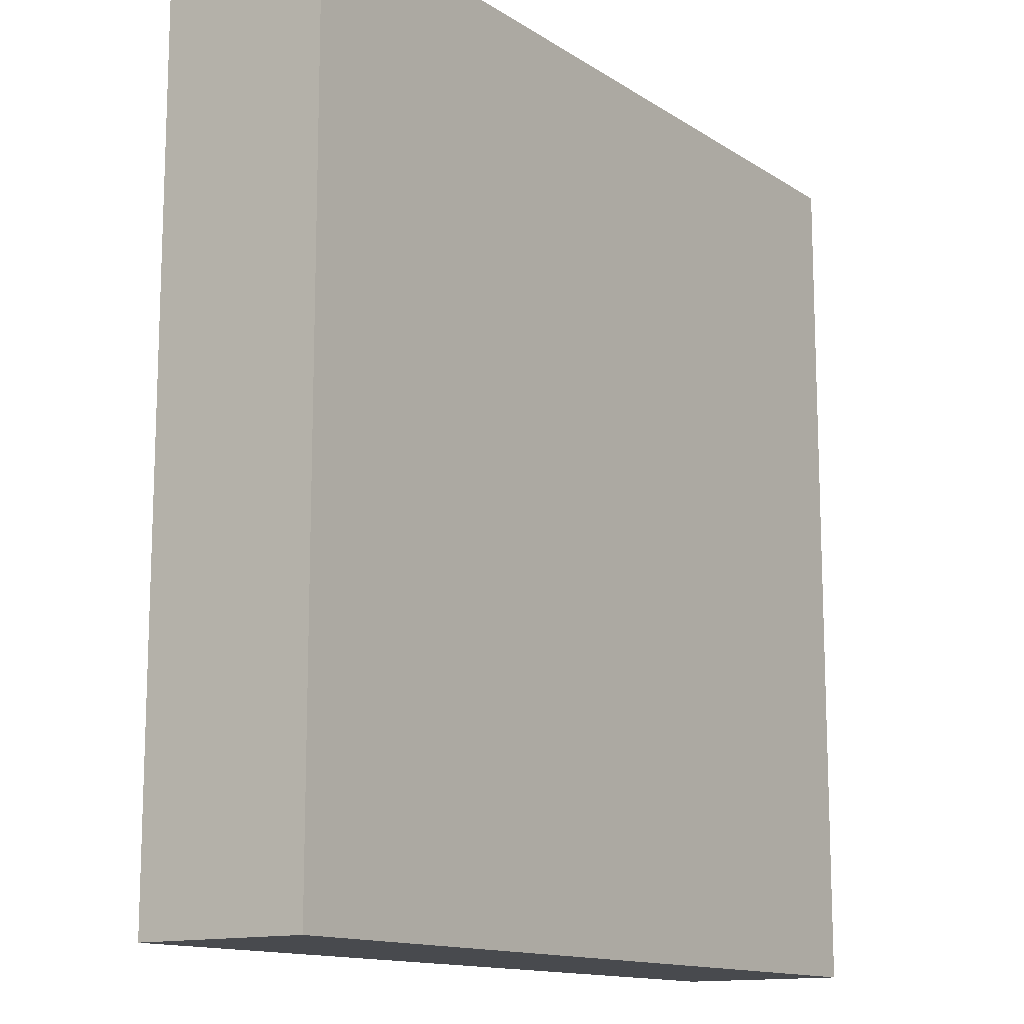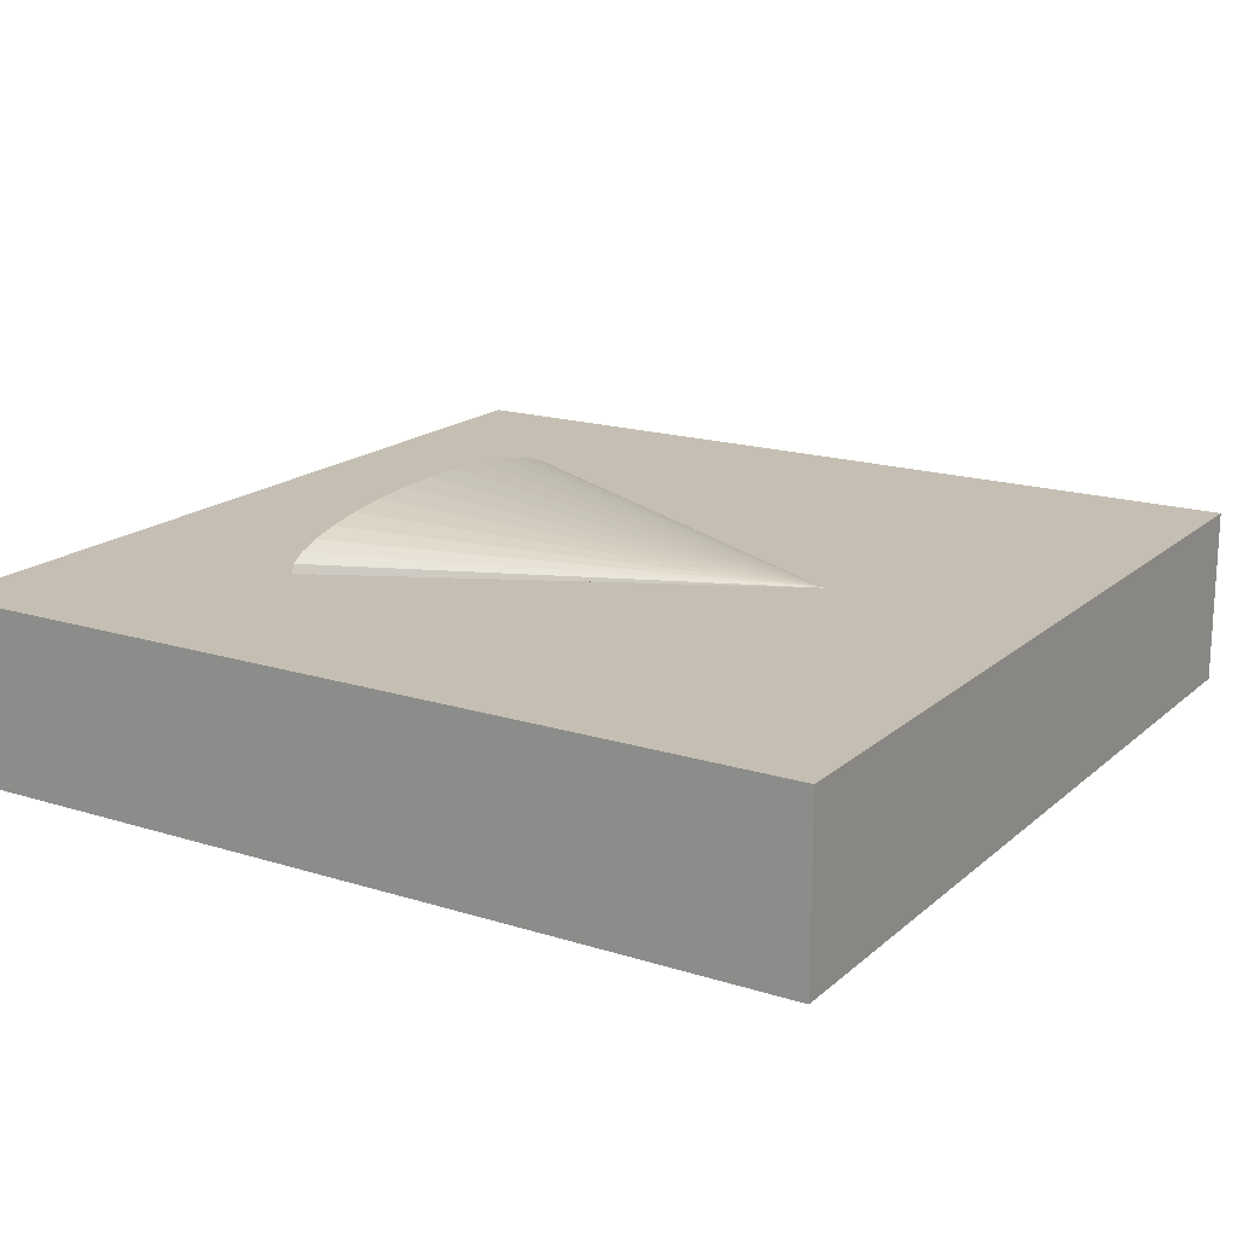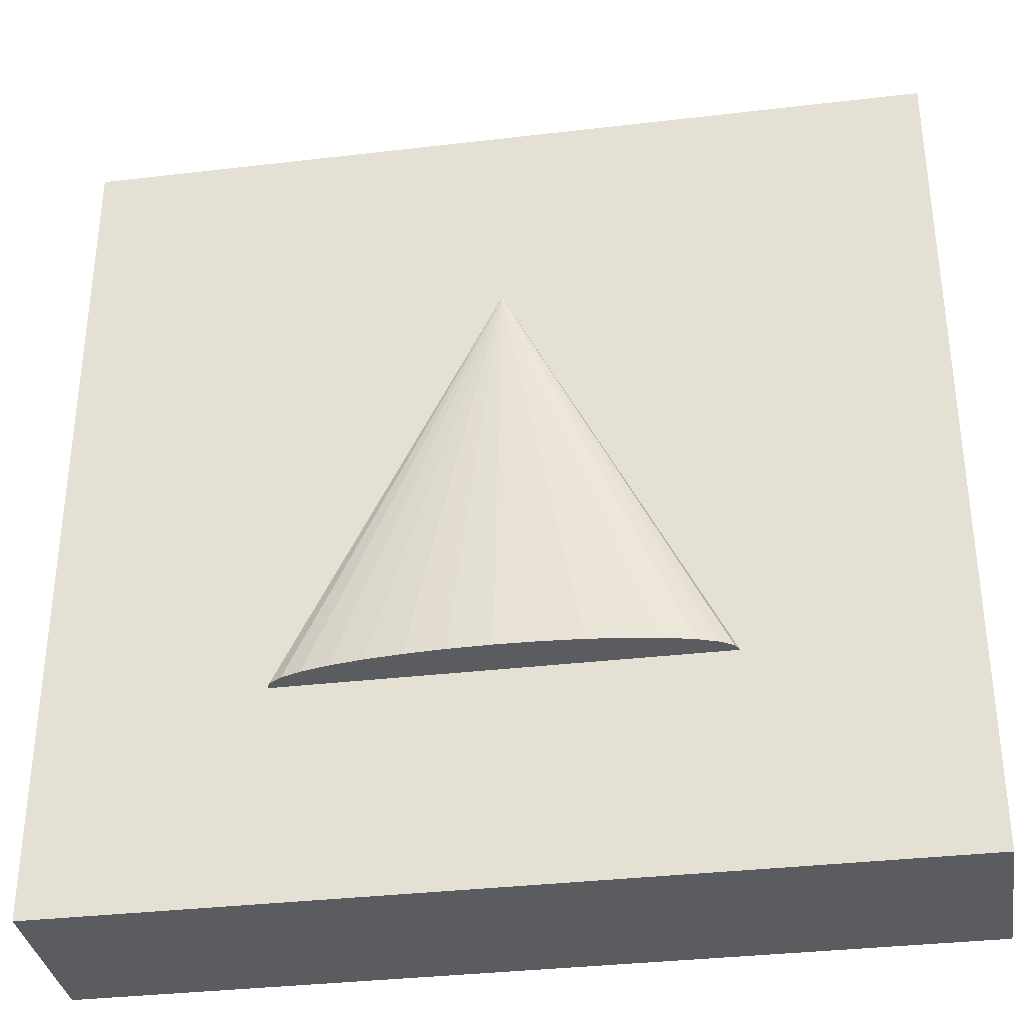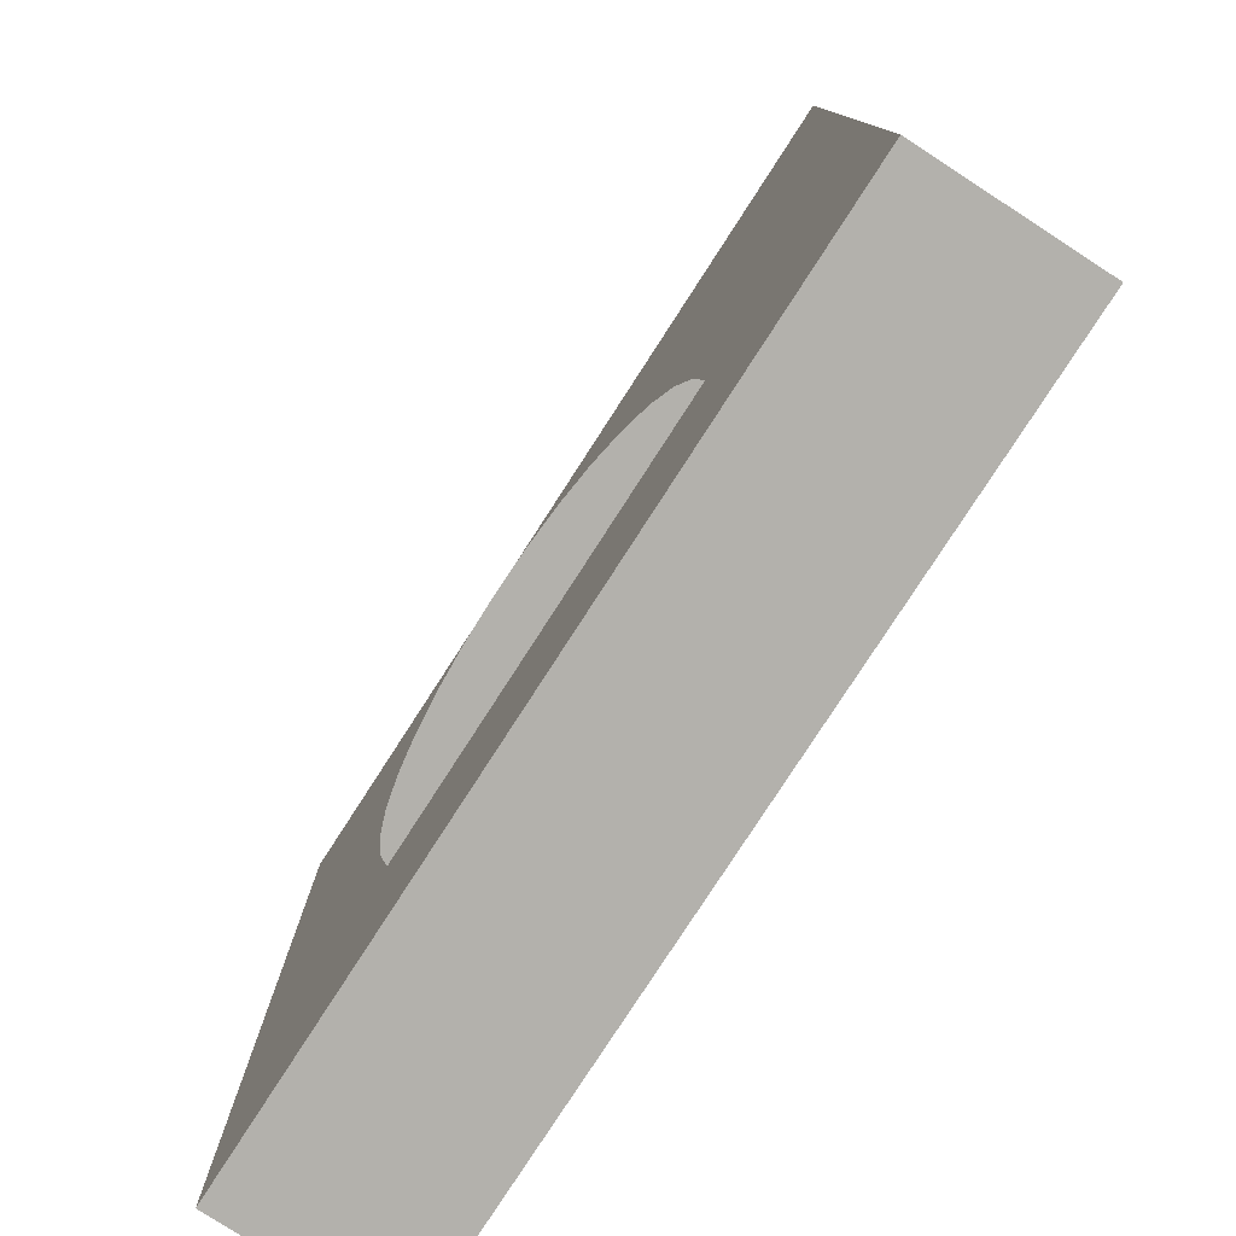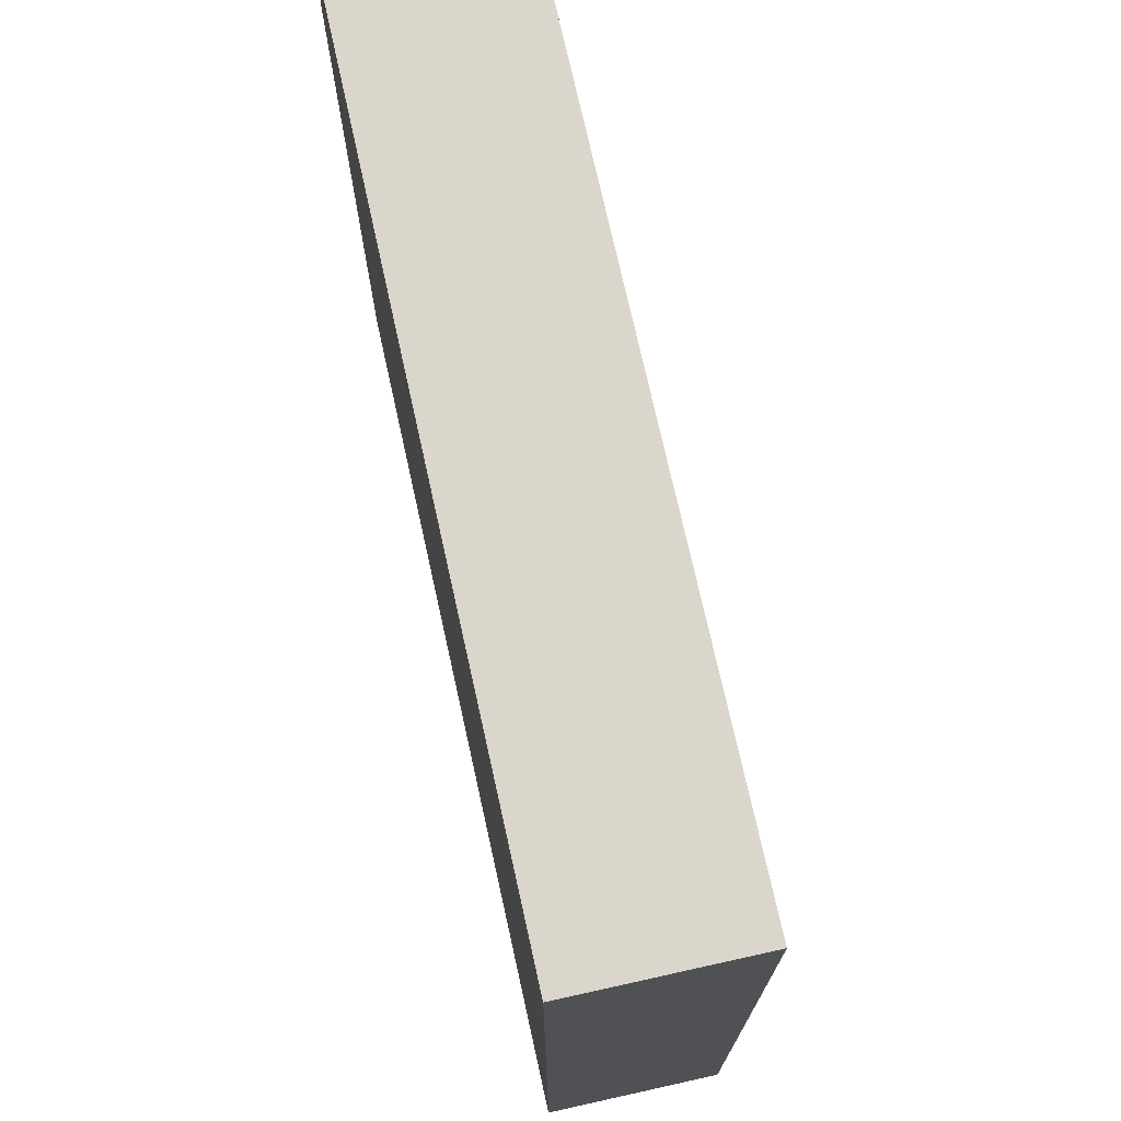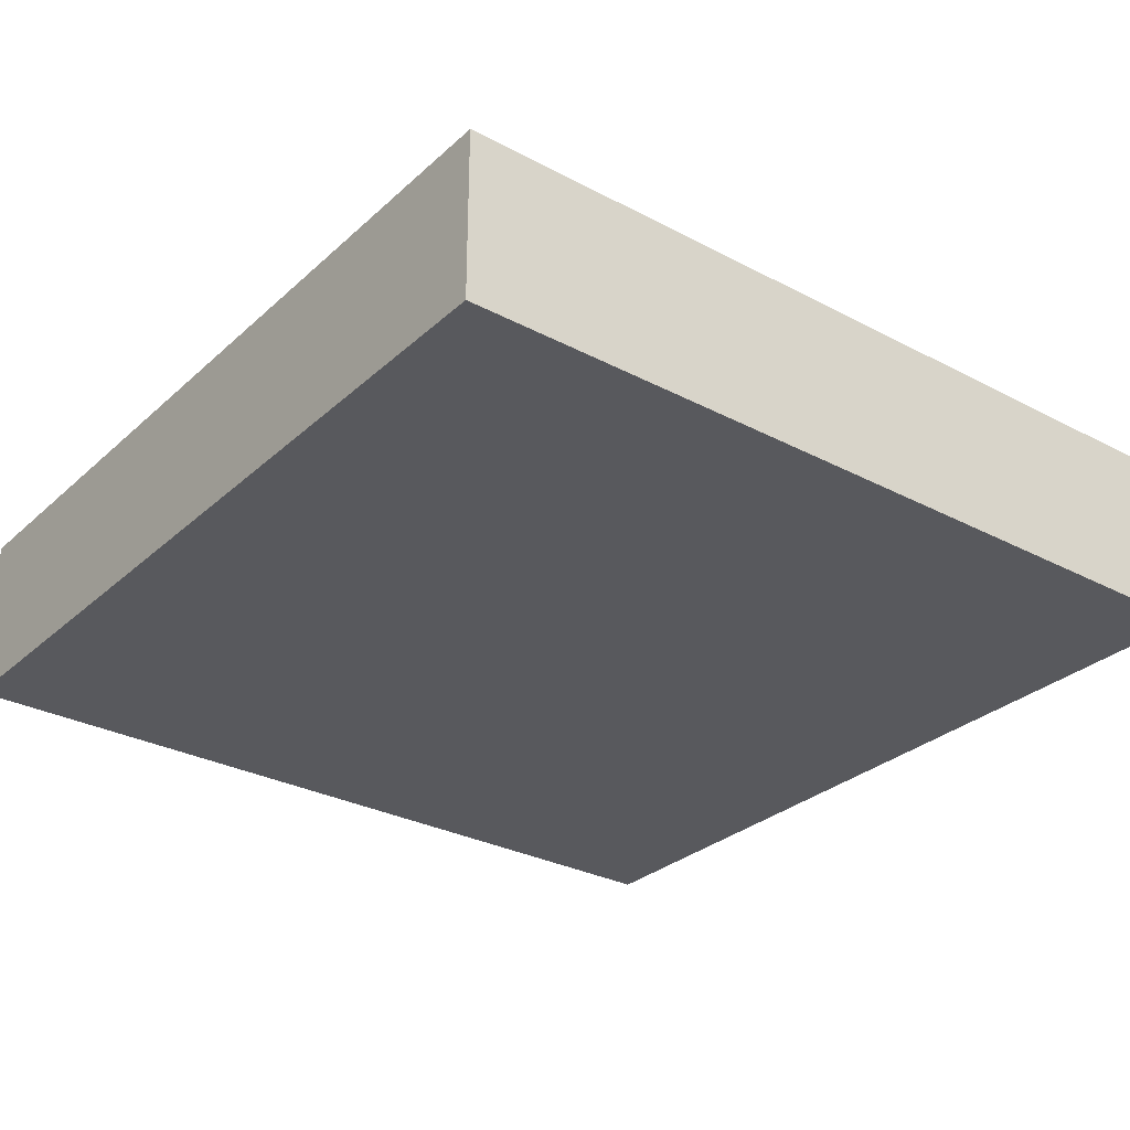
<metadata>
{"format":"obj","ext":"obj","renderer":"f3d","projection":"perspective","resolution":1024,"background":"white","views":[{"elev":-13.3,"azim":-54.8,"up":"+Z"},{"elev":17.6,"azim":-58.2,"up":"+Y"},{"elev":-34.5,"azim":-171.0,"up":"+Z"},{"elev":-79.0,"azim":-122.9,"up":"+Z"},{"elev":73.5,"azim":77.5,"up":"+Z"},{"elev":-29.8,"azim":-37.7,"up":"+Y"}]}
</metadata>
<code>
o Cube_Cube.001
v -1 -0.2 1
v -1 0.2 1
v -1 -0.2 -1
v -1 0.2 -1
v 1 -0.2 1
v 1 0.2 1
v 1 -0.2 -1
v 1 0.2 -1
f 1 2 4 3
f 3 4 8 7
f 7 8 6 5
f 5 6 2 1
f 3 7 5 1
f 8 4 2 6
o Cone
v 0 0.3 -0.5
v 0.09755 0.2981 -0.5
v 0.1913 0.2924 -0.5
v 0.2778 0.2831 -0.5
v 0.3536 0.2707 -0.5
v 0.4157 0.2556 -0.5
v 0.4619 0.2383 -0.5
v 0.4904 0.2195 -0.5
v 0.5 0.2 -0.5
v 0.4904 0.1805 -0.5
v 0.4619 0.1617 -0.5
v 0.4157 0.1444 -0.5
v 0.3536 0.1293 -0.5
v 0.2778 0.1169 -0.5
v 0.1913 0.1076 -0.5
v 0.09755 0.1019 -0.5
v -0 0.1 -0.5
v -0.09755 0.1019 -0.5
v -0.1913 0.1076 -0.5
v -0.2778 0.1169 -0.5
v -0.3536 0.1293 -0.5
v -0.4157 0.1444 -0.5
v -0.4619 0.1617 -0.5
v -0.4904 0.1805 -0.5
v -0.5 0.2 -0.5
v -0.4904 0.2195 -0.5
v -0.4619 0.2383 -0.5
v -0.4157 0.2556 -0.5
v -0.3536 0.2707 -0.5
v -0.2778 0.2831 -0.5
v -0.1913 0.2924 -0.5
v -0.09755 0.2981 -0.5
v 0 0.2 0.5
f 9 41 10
f 10 41 11
f 11 41 12
f 12 41 13
f 13 41 14
f 14 41 15
f 15 41 16
f 16 41 17
f 17 41 18
f 18 41 19
f 19 41 20
f 20 41 21
f 21 41 22
f 22 41 23
f 23 41 24
f 24 41 25
f 25 41 26
f 26 41 27
f 27 41 28
f 28 41 29
f 29 41 30
f 30 41 31
f 31 41 32
f 32 41 33
f 33 41 34
f 34 41 35
f 35 41 36
f 36 41 37
f 37 41 38
f 38 41 39
f 9 10 11 12 13 14 15 16 17 18 19 20 21 22 23 24 25 26 27 28 29 30 31 32 33 34 35 36 37 38 39 40
f 39 41 40
f 40 41 9

</code>
